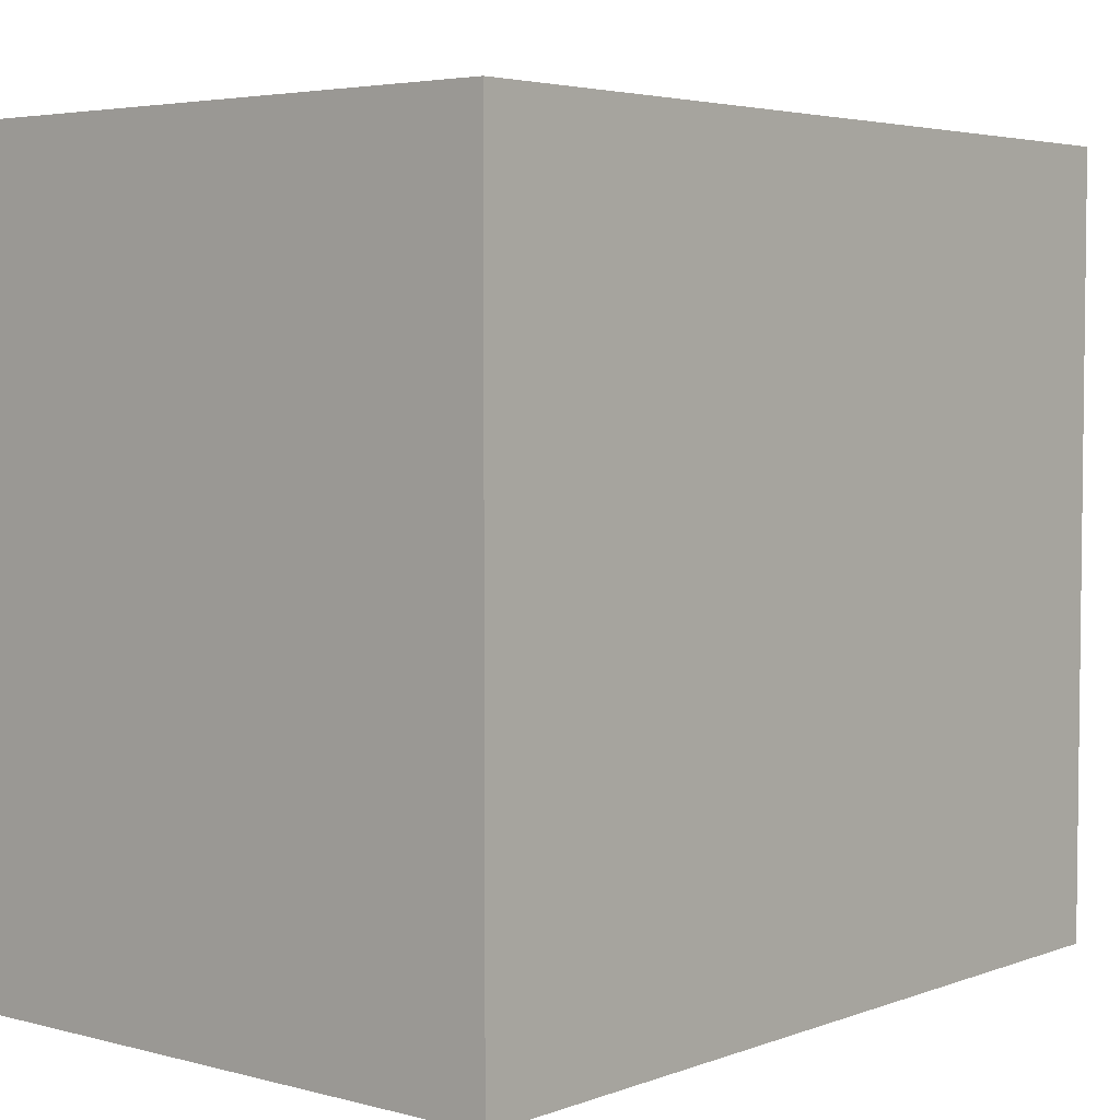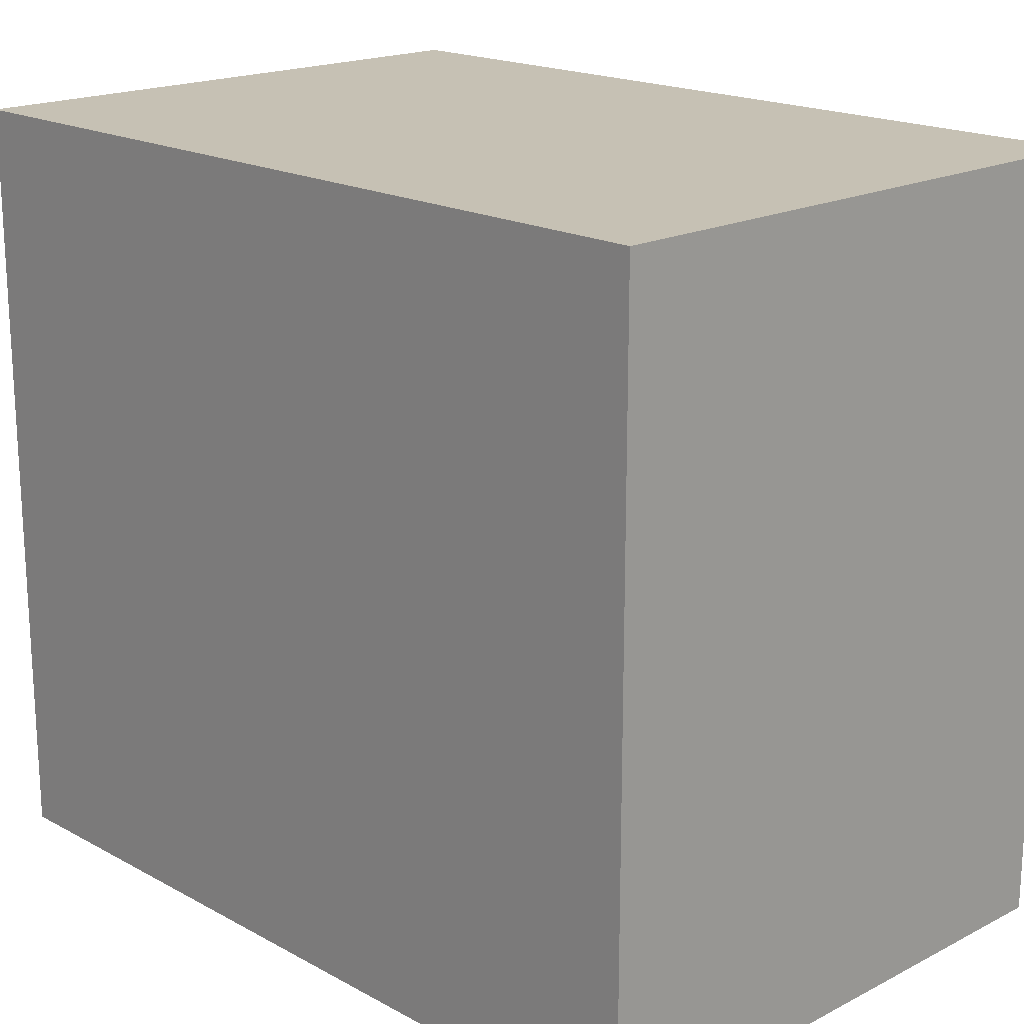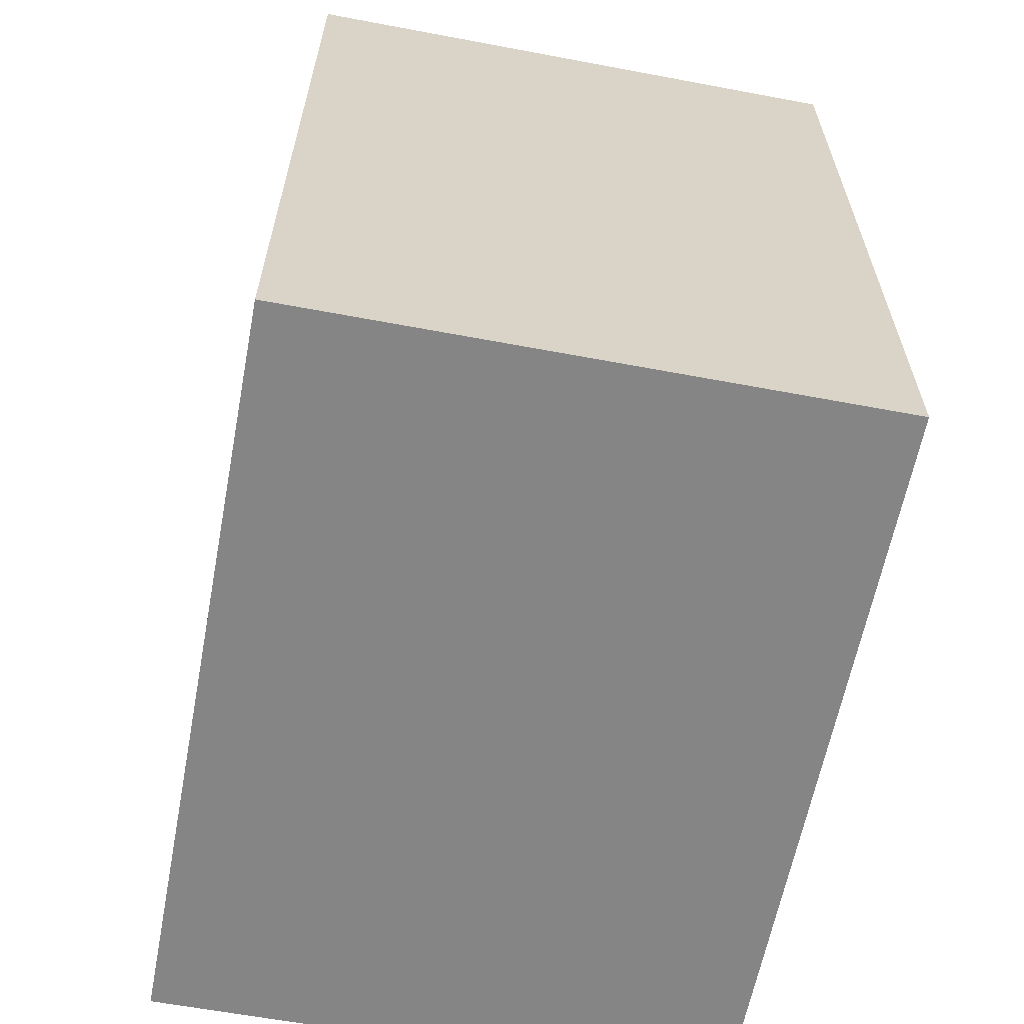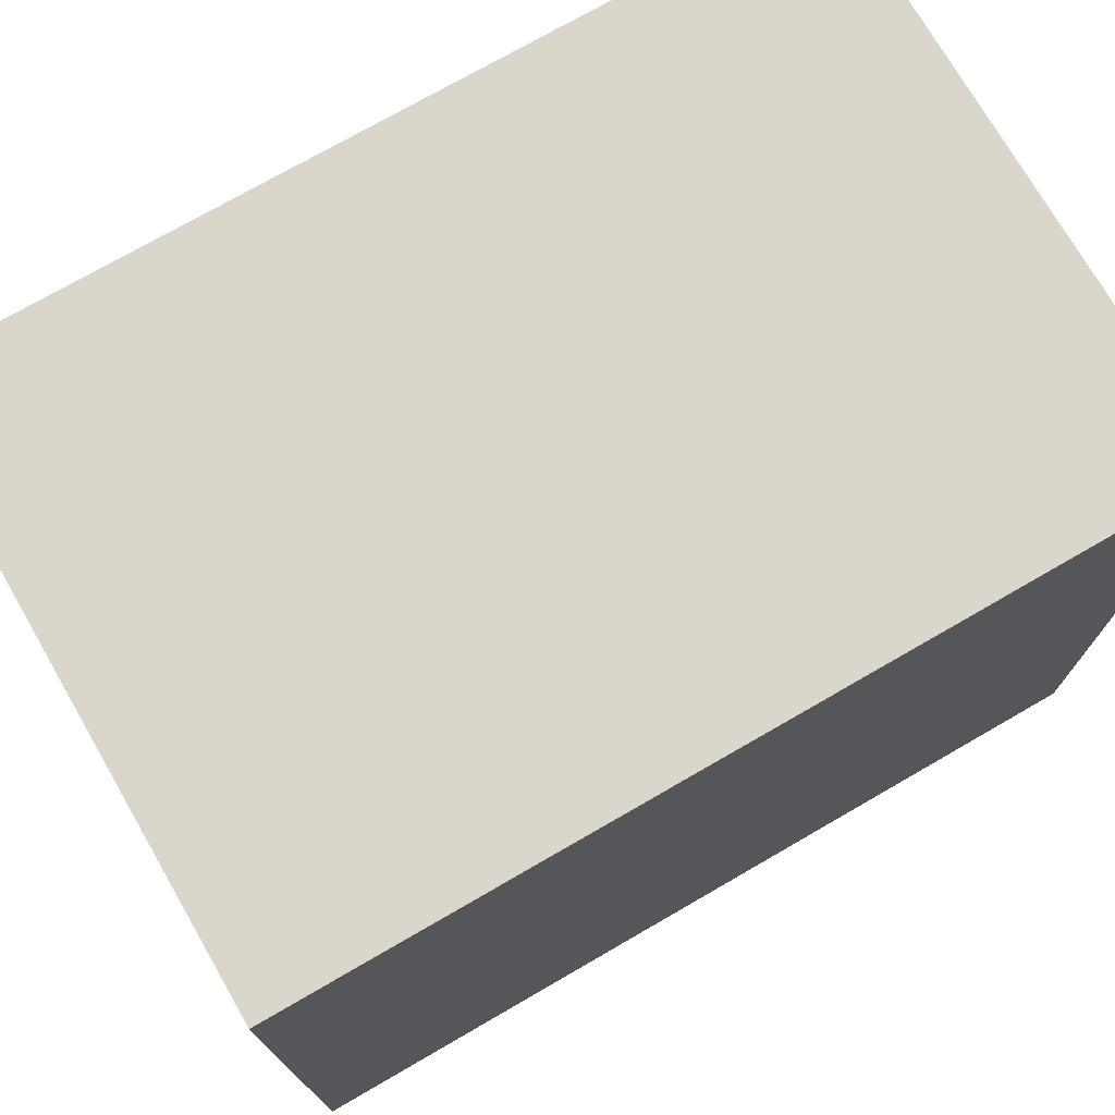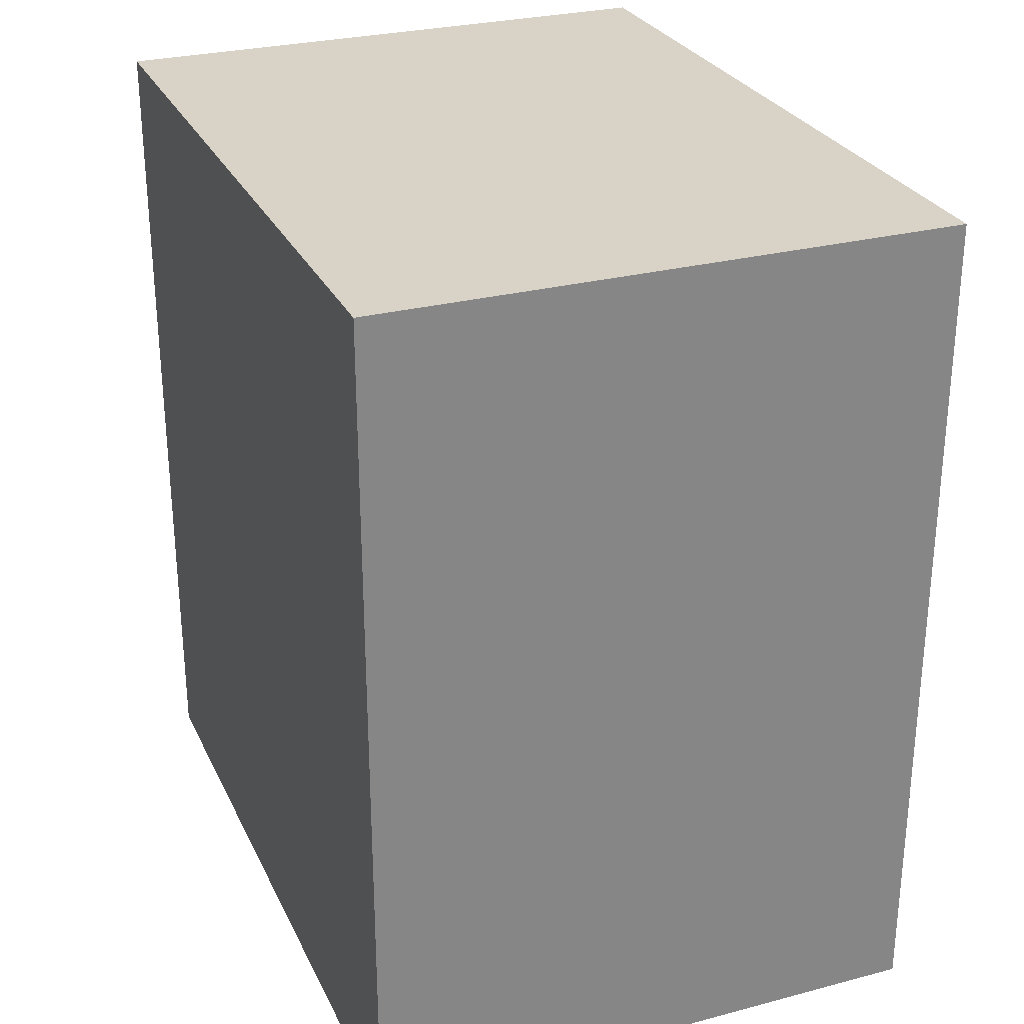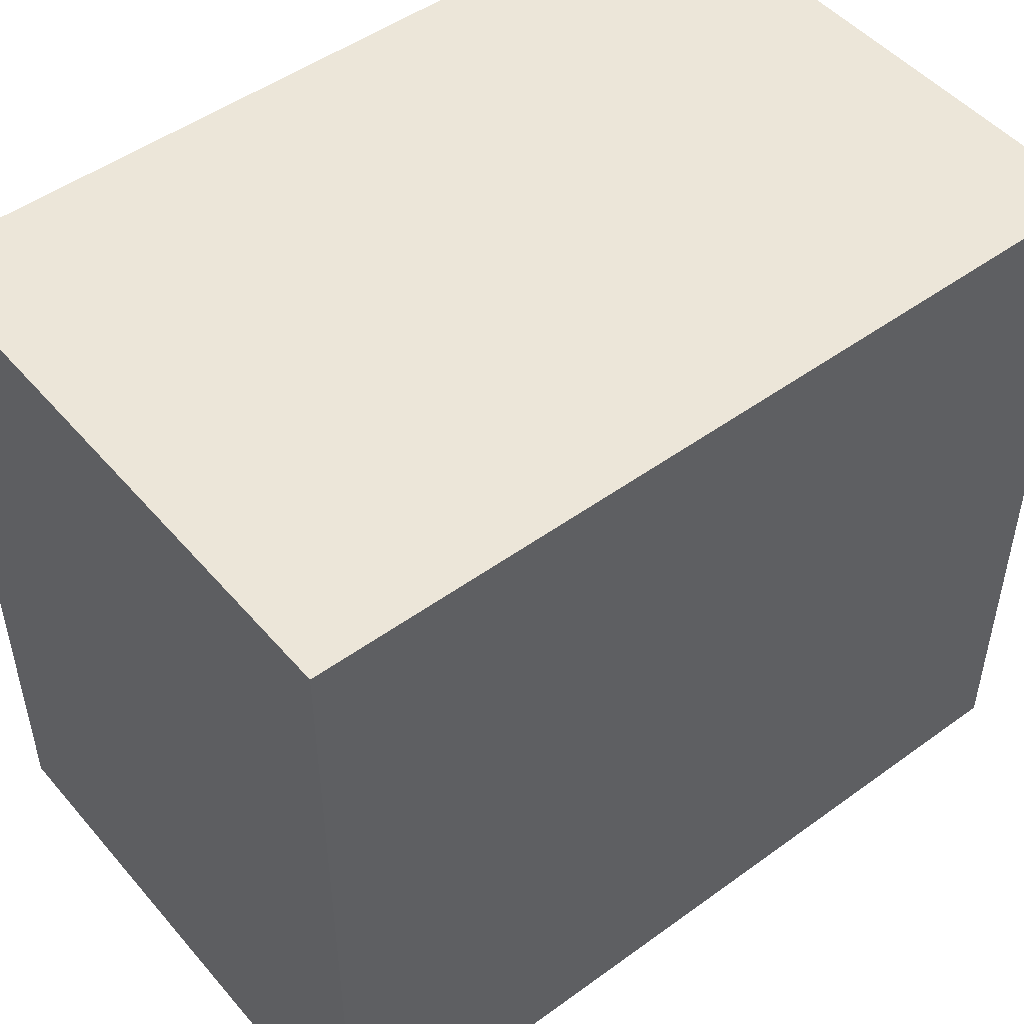
<metadata>
{"format":"obj","ext":"obj","renderer":"f3d","projection":"perspective","resolution":1024,"background":"white","views":[{"elev":4.2,"azim":-139.7,"up":"+Z"},{"elev":18.6,"azim":-44.1,"up":"+Z"},{"elev":-61.9,"azim":169.2,"up":"+Y"},{"elev":74.1,"azim":-120.0,"up":"+Z"},{"elev":28.1,"azim":158.4,"up":"+Y"},{"elev":49.2,"azim":51.2,"up":"+Z"}]}
</metadata>
<code>
o Leg_L1.001_Cube.019
v -0.4336 0 -0.5683
v -0.4336 0 0.5683
v 0.4336 0 -0.5683
v 0.4336 0 0.5683
v -0.4336 -1.273 -0.5683
v 0.4336 -1.273 0.5683
v -0.4336 -1.273 0.5683
v 0.4336 -1.273 -0.5683
f 3 4 2 1
f 3 1 5 8
f 1 2 7 5
f 4 3 8 6
f 8 5 7 6
f 2 4 6 7

</code>
